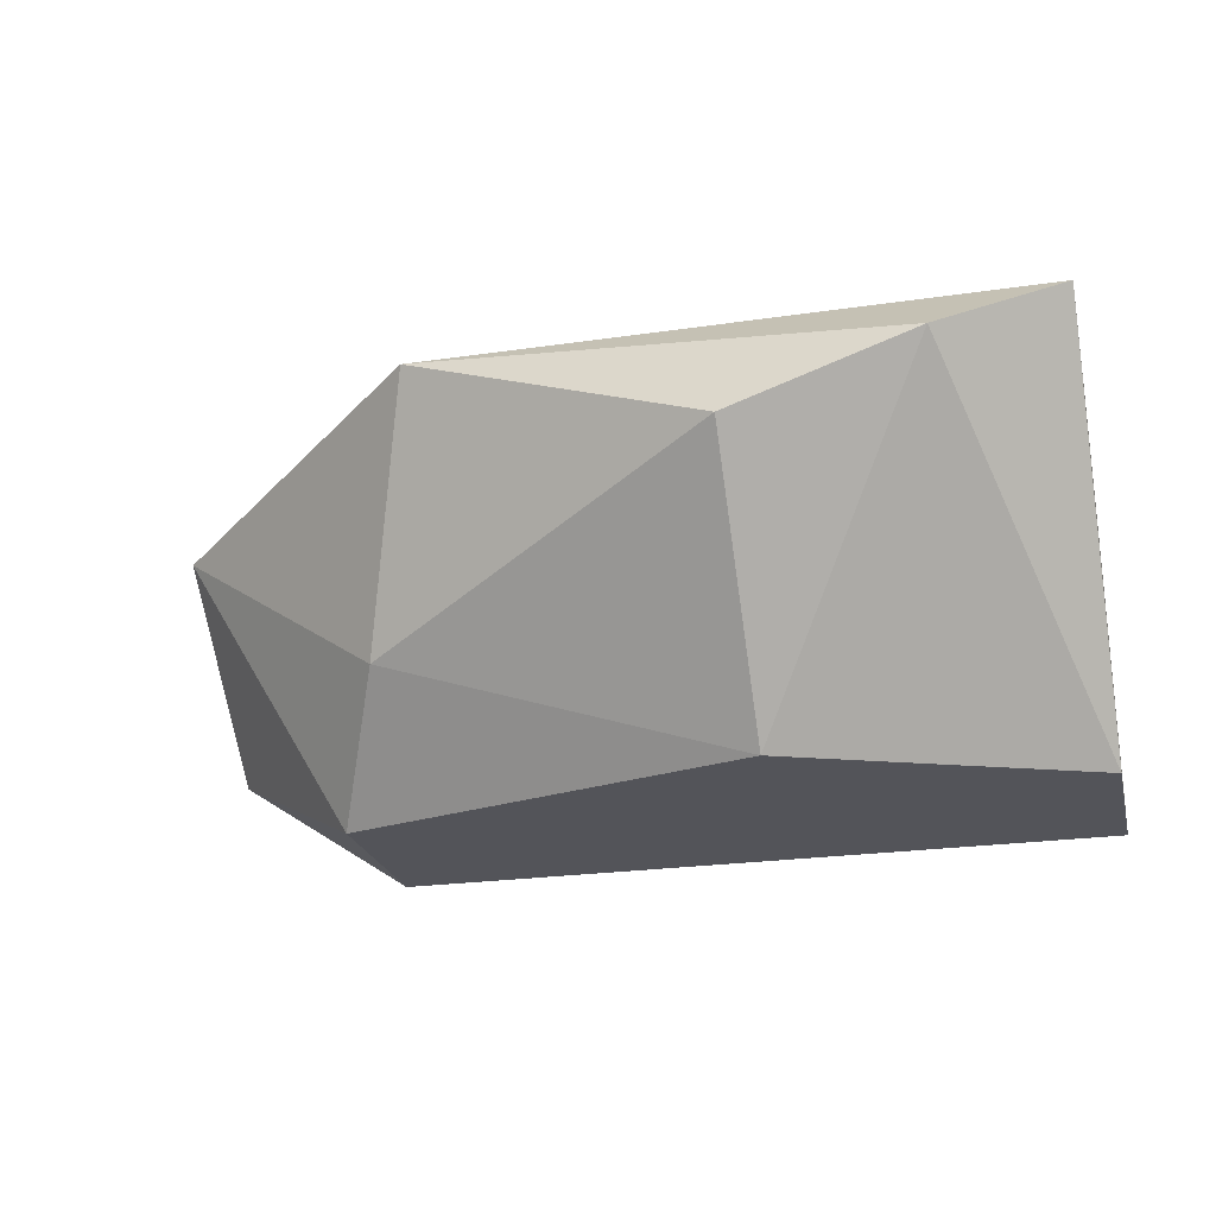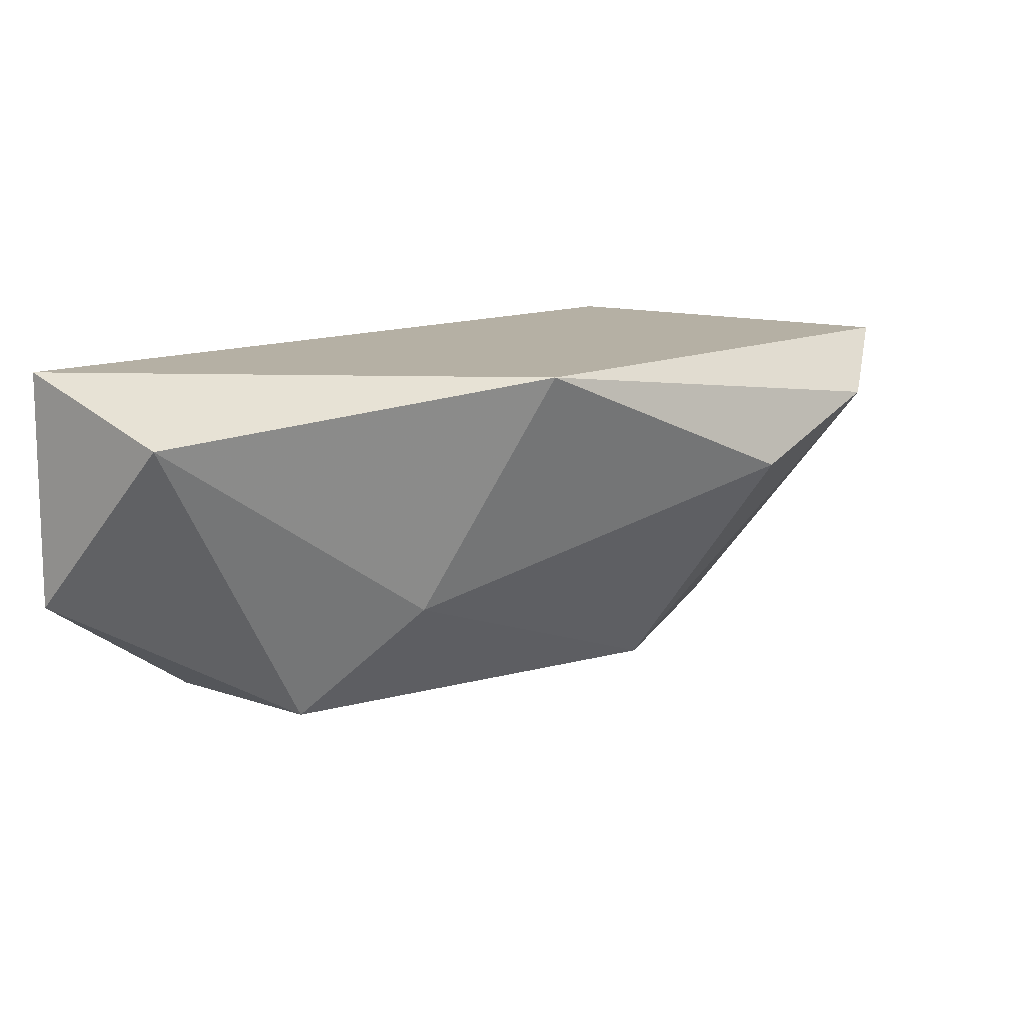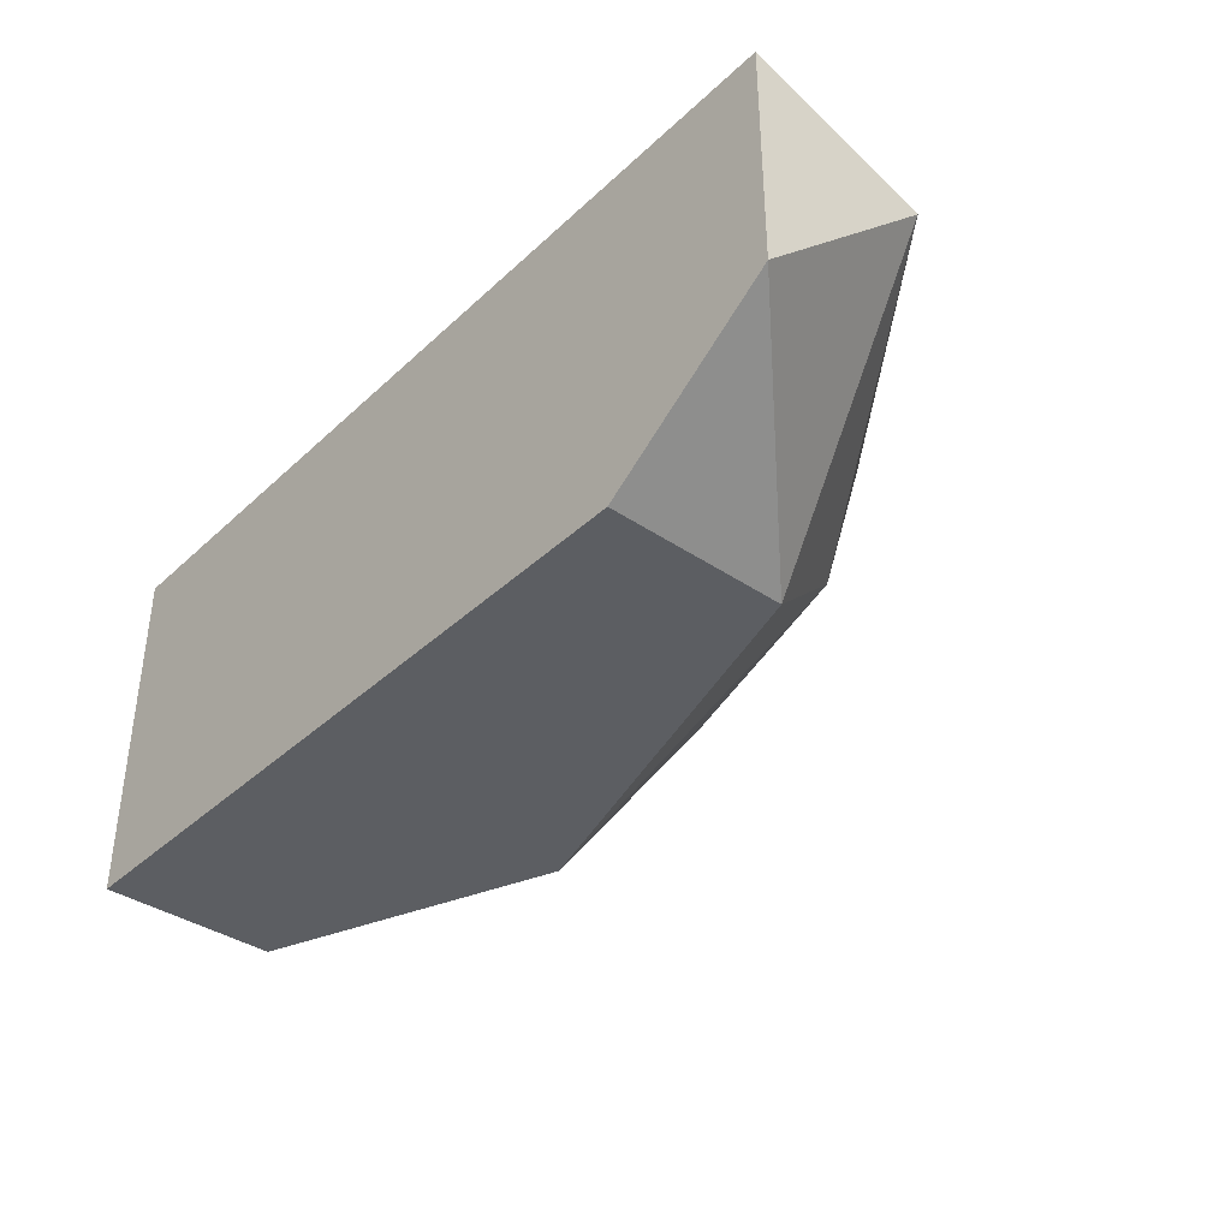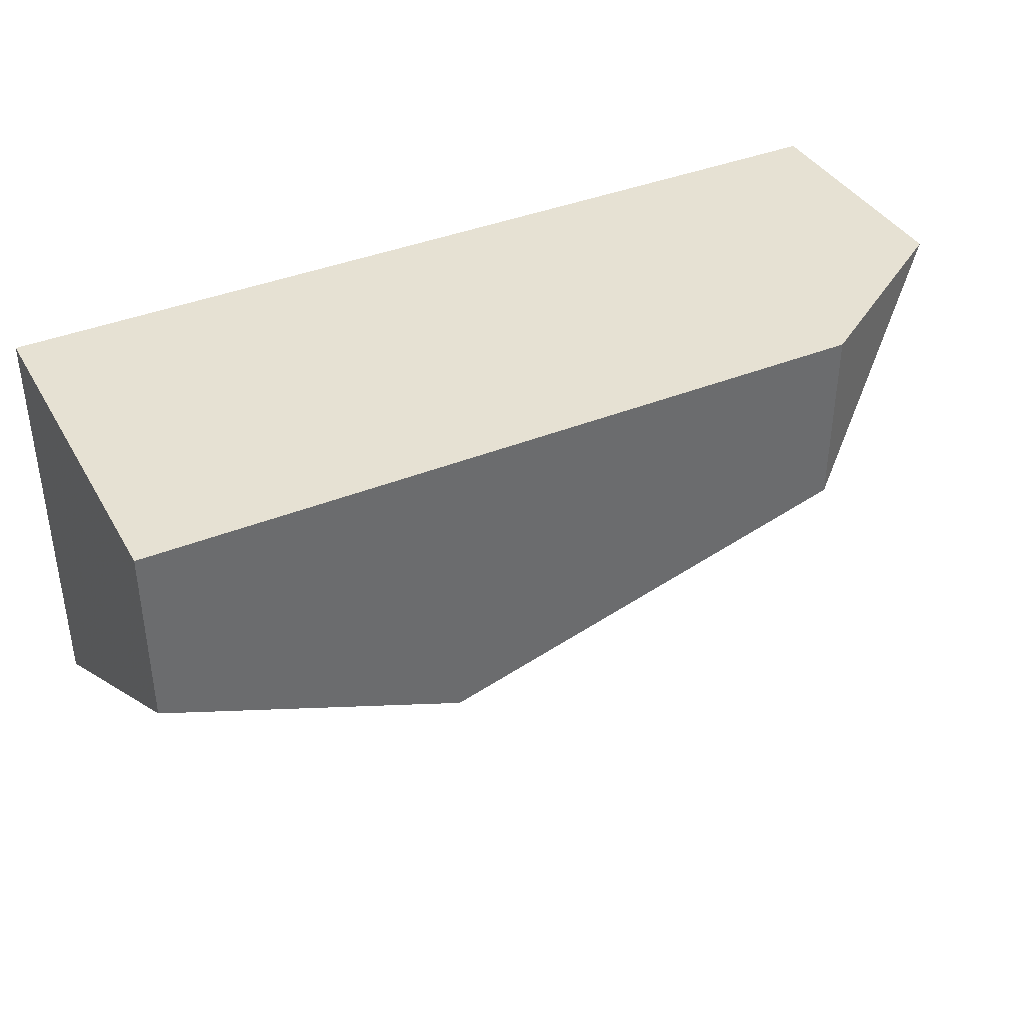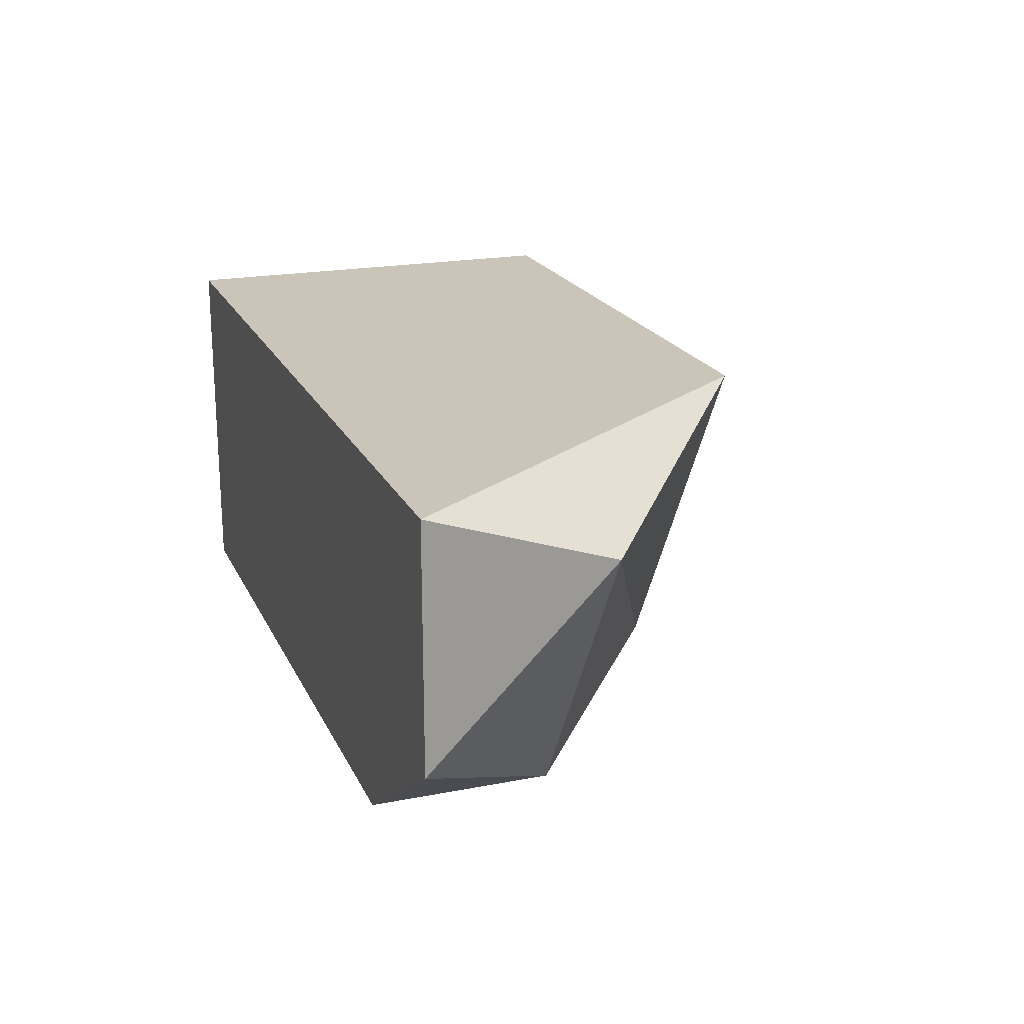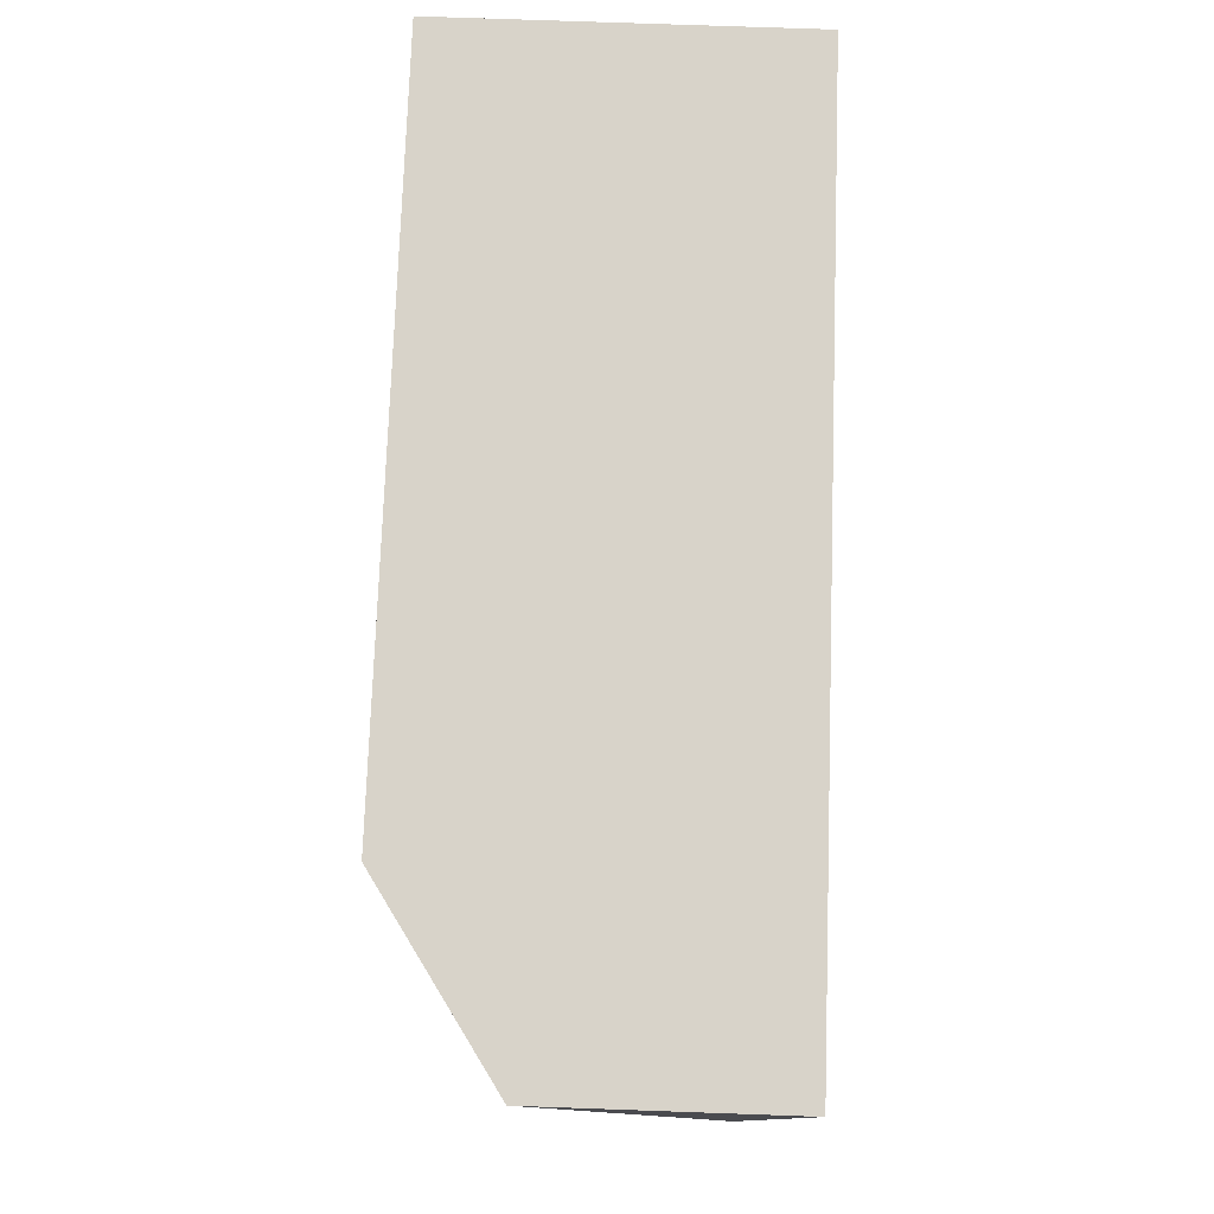
<metadata>
{"format":"obj","ext":"obj","renderer":"f3d","projection":"perspective","resolution":1024,"background":"white","views":[{"elev":-23.8,"azim":13.7,"up":"+Z"},{"elev":11.6,"azim":-50.1,"up":"+Z"},{"elev":-38.1,"azim":-130.7,"up":"+Z"},{"elev":38.8,"azim":153.0,"up":"+Y"},{"elev":20.3,"azim":-109.6,"up":"+Z"},{"elev":75.8,"azim":-88.0,"up":"+Y"}]}
</metadata>
<code>
v -0.02049 0.03014 -0.002355
v -0.02049 0.03014 0.00227
v -0.02049 0.02667 0.001113
v -0.008929 0.02089 -4.3e-05
v -0.008929 0.02436 -0.004669
v -0.01702 0.03014 -0.004669
v -0.01702 0.02667 -0.004669
v -0.01586 0.02436 -0.002355
v -0.0147 0.02205 0.00227
v -0.003144 0.02205 0.00227
v -0.003144 0.03014 -0.004669
v -0.003144 0.03014 0.00227
v -0.003144 0.02667 -0.004669
v -0.005458 0.02089 0.001113
f 7 5 8
f 12 10 11
f 10 12 2
f 12 11 2
f 10 2 9
f 11 10 13
f 7 11 13
f 2 11 6
f 11 7 6
f 9 2 3
f 7 13 5
f 2 6 1
f 6 7 1
f 7 3 1
f 3 2 1
f 9 4 14
f 10 9 14
f 13 10 14
f 4 5 14
f 5 13 14
f 4 9 8
f 3 7 8
f 9 3 8
f 5 4 8

</code>
